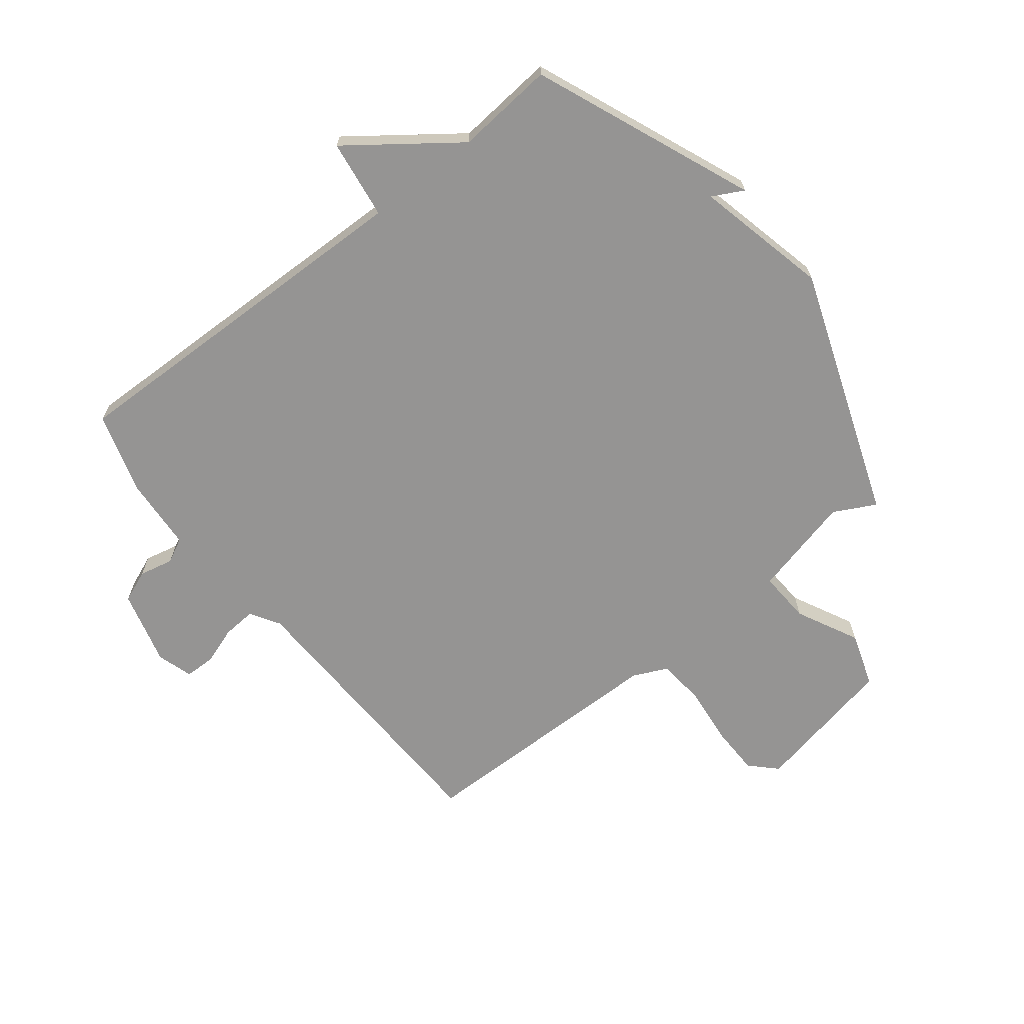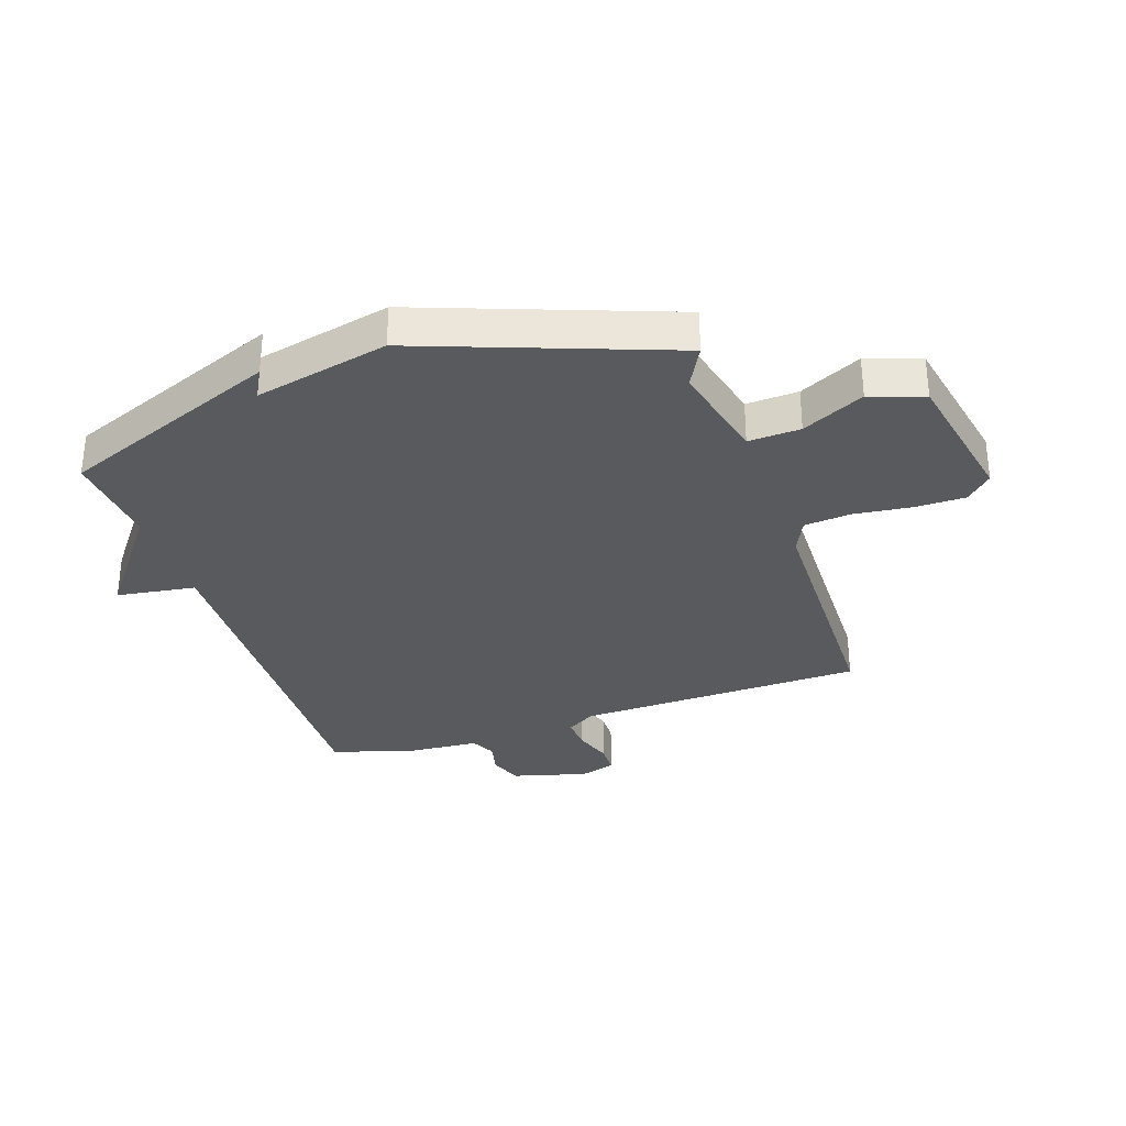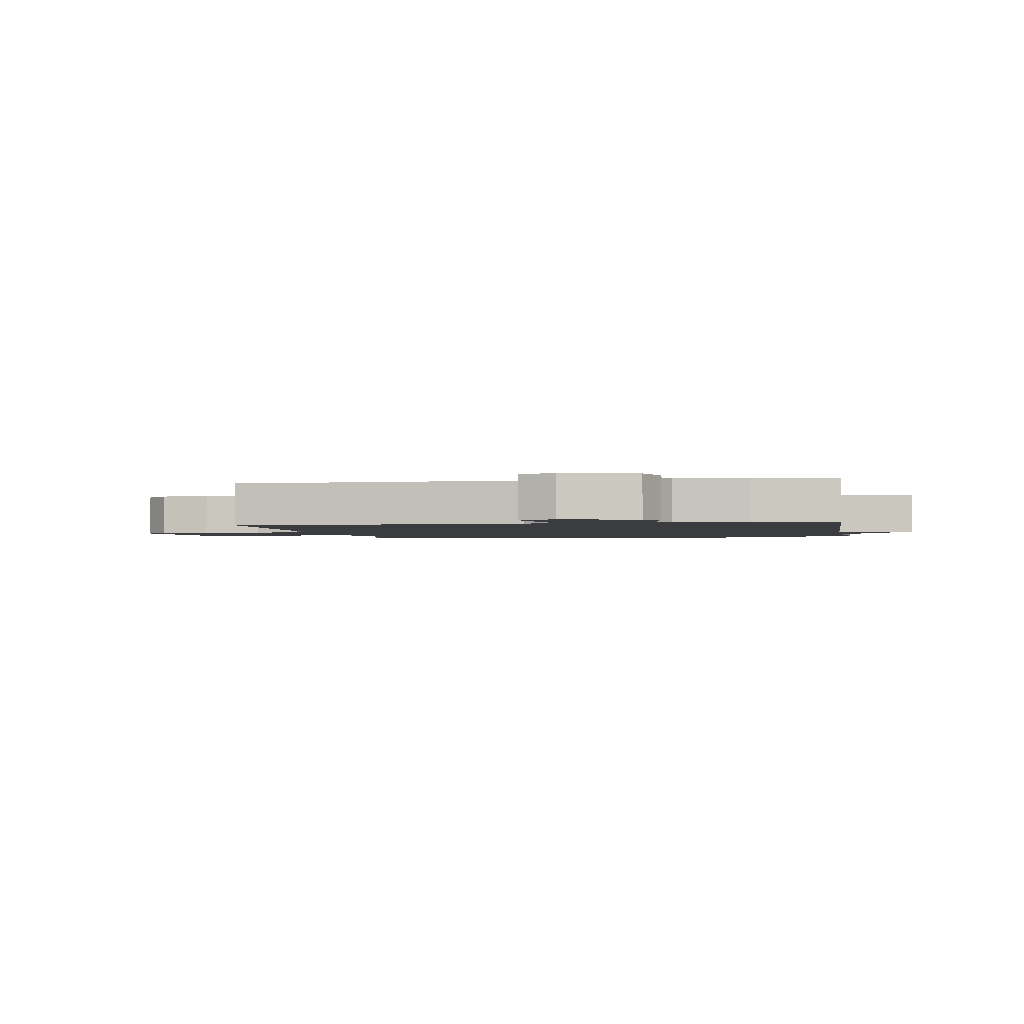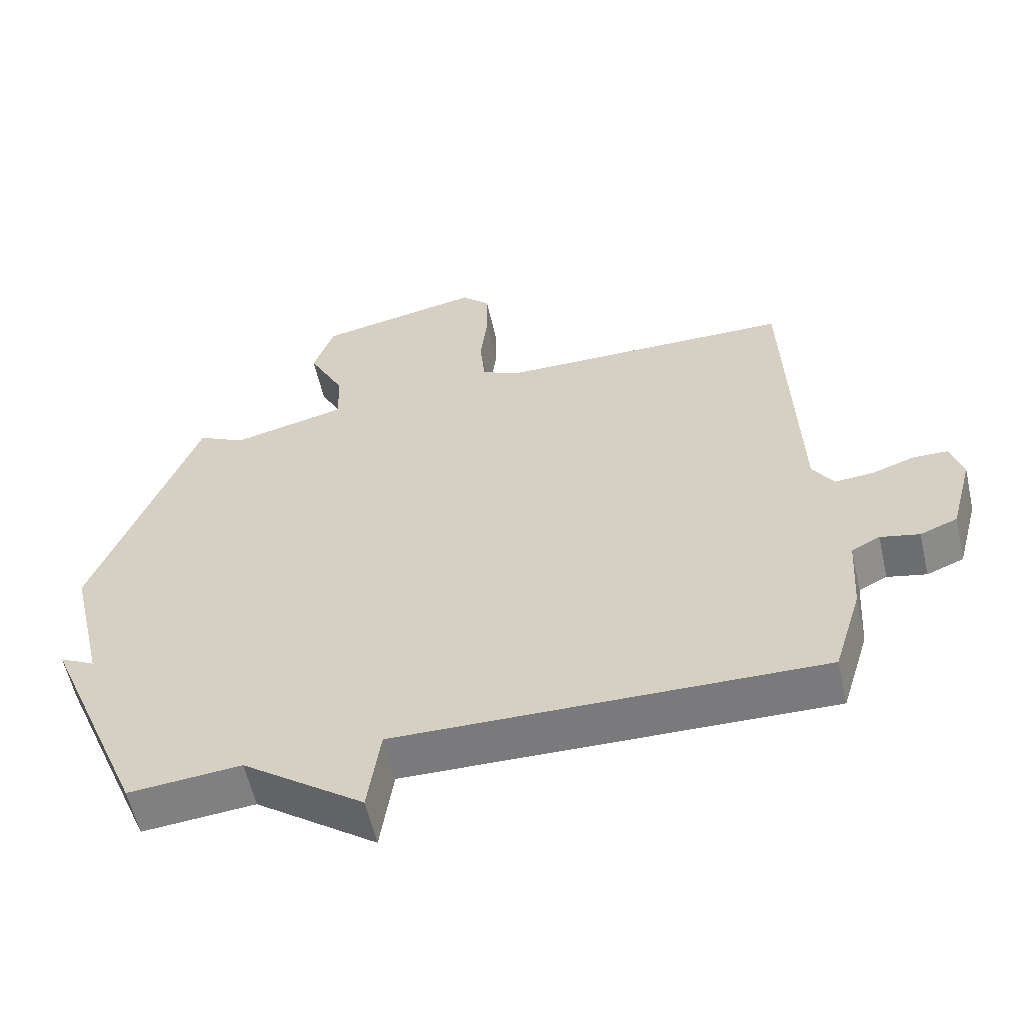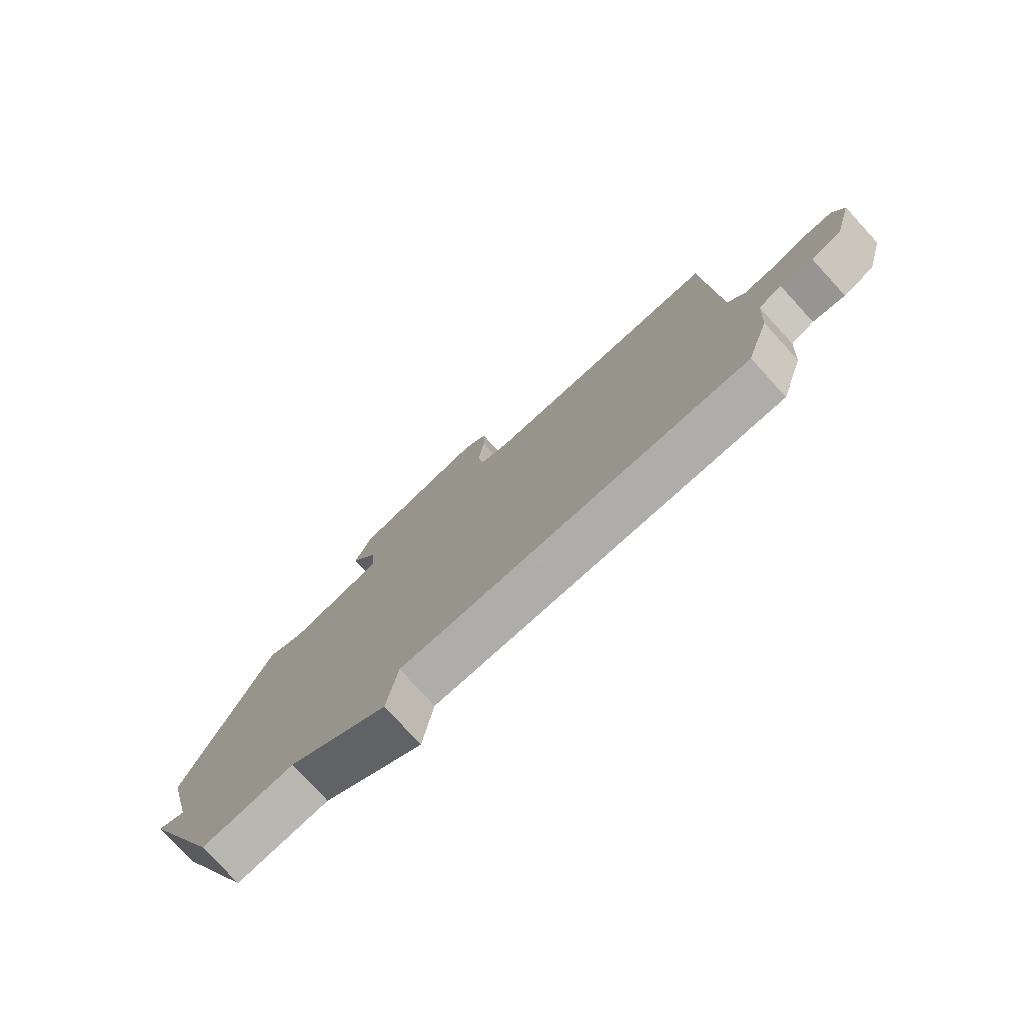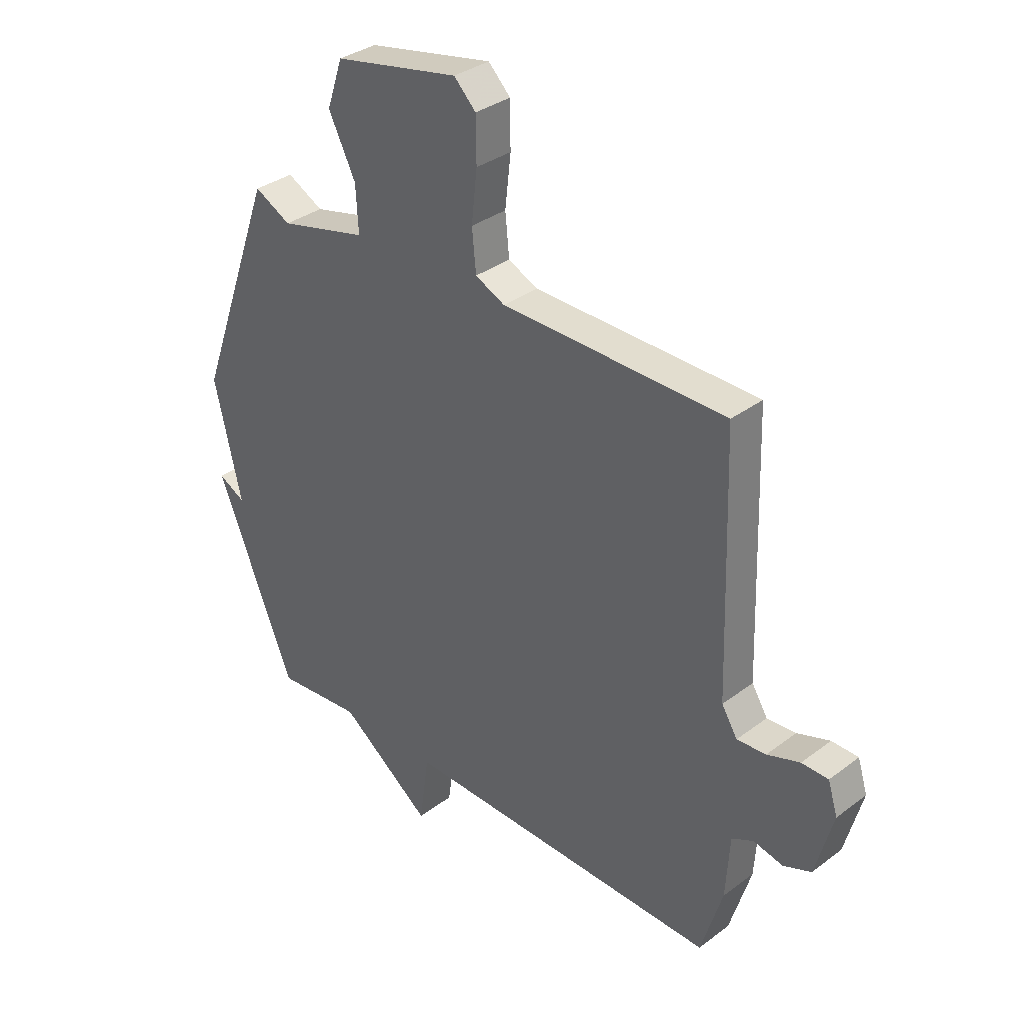
<metadata>
{"format":"obj","ext":"obj","renderer":"f3d","projection":"perspective","resolution":1024,"background":"white","views":[{"elev":-67.2,"azim":-141.8,"up":"+Y"},{"elev":-31.8,"azim":-71.6,"up":"+Y"},{"elev":-1.9,"azim":99.9,"up":"+Y"},{"elev":-58.7,"azim":12.8,"up":"+Z"},{"elev":-78.1,"azim":42.5,"up":"+Z"},{"elev":34.1,"azim":44.6,"up":"+Z"}]}
</metadata>
<code>
v 0.5 0.07 0.5
v 0.516 0.07 0.008
v 0.547 0.07 -0.042
v 0.604 0.07 -0.038
v 0.668 0.07 -0.016
v 0.72 0.07 -0.017
v 0.739 0.07 -0.078
v 0.705 0.07 -0.206
v 0.65 0.07 -0.228
v 0.592 0.07 -0.215
v 0.55 0.07 -0.236
v 0.542 0.07 -0.36
v 0.5 0.07 -0.5
v -0.132 0.07 -0.485
v -0.151 0.07 -0.62
v -0.332 0.07 -0.485
v -0.5 0.07 -0.5
v -0.654 0.07 -0.125
v -0.601 0.07 -0.153
v -0.654 0.07 0.075
v -0.5 0.07 0.5
v -0.429 0.07 0.463
v -0.257 0.07 0.505
v -0.262 0.07 0.594
v -0.315 0.07 0.7
v -0.284 0.07 0.792
v -0.039 0.07 0.841
v 0.004 0.07 0.798
v 0.005 0.07 0.712
v -0.006 0.07 0.613
v 0.002 0.07 0.533
v 0.06 0.07 0.506
v 0.5 0 0.5
v 0.516 0 0.008
v 0.547 0 -0.042
v 0.604 0 -0.038
v 0.668 0 -0.016
v 0.72 0 -0.017
v 0.739 0 -0.078
v 0.705 0 -0.206
v 0.65 0 -0.228
v 0.592 0 -0.215
v 0.55 0 -0.236
v 0.542 0 -0.36
v 0.5 0 -0.5
v -0.132 0 -0.485
v -0.151 0 -0.62
v -0.332 0 -0.485
v -0.5 0 -0.5
v -0.654 0 -0.125
v -0.601 0 -0.153
v -0.654 0 0.075
v -0.5 0 0.5
v -0.429 0 0.463
v -0.257 0 0.505
v -0.262 0 0.594
v -0.315 0 0.7
v -0.284 0 0.792
v -0.039 0 0.841
v 0.004 0 0.798
v 0.005 0 0.712
v -0.006 0 0.613
v 0.002 0 0.533
v 0.06 0 0.506
f 28 29 30
f 27 28 30
f 26 27 30
f 25 26 30
f 24 25 30
f 23 24 30 31
f 22 23 31 32
f 19 20 21 22
f 16 17 18 19
f 16 19 22
f 15 16 22
f 14 15 22
f 14 22 32
f 13 14 32
f 12 13 32
f 11 12 32
f 8 9 10
f 7 8 10
f 6 7 10
f 5 6 10
f 4 5 10
f 3 4 10 11
f 2 3 11 32
f 1 2 32
f 62 61 60
f 62 60 59
f 62 59 58
f 62 58 57
f 62 57 56
f 63 62 56 55
f 64 63 55 54
f 54 53 52 51
f 51 50 49 48
f 54 51 48
f 54 48 47
f 54 47 46
f 64 54 46
f 64 46 45
f 64 45 44
f 64 44 43
f 42 41 40
f 42 40 39
f 42 39 38
f 42 38 37
f 42 37 36
f 43 42 36 35
f 64 43 35 34
f 64 34 33
f 1 33 34 2
f 2 34 35 3
f 3 35 36 4
f 4 36 37 5
f 5 37 38 6
f 6 38 39 7
f 7 39 40 8
f 8 40 41 9
f 9 41 42 10
f 10 42 43 11
f 11 43 44 12
f 12 44 45 13
f 13 45 46 14
f 14 46 47 15
f 15 47 48 16
f 16 48 49 17
f 17 49 50 18
f 18 50 51 19
f 19 51 52 20
f 20 52 53 21
f 21 53 54 22
f 22 54 55 23
f 23 55 56 24
f 24 56 57 25
f 25 57 58 26
f 26 58 59 27
f 27 59 60 28
f 28 60 61 29
f 29 61 62 30
f 30 62 63 31
f 31 63 64 32
f 32 64 33 1

</code>
